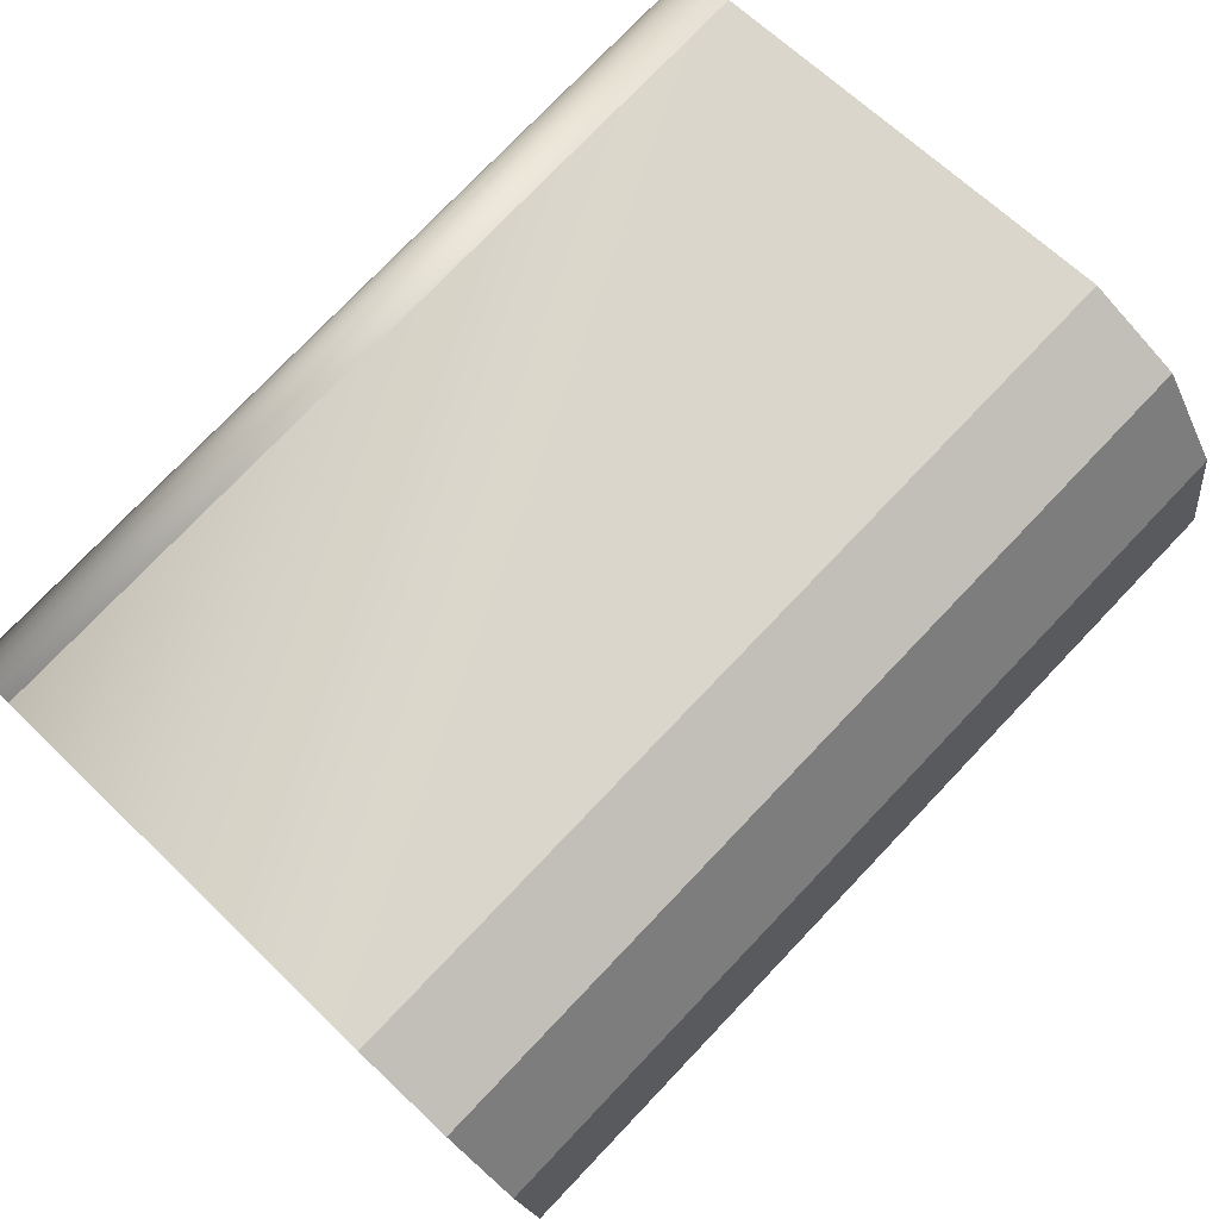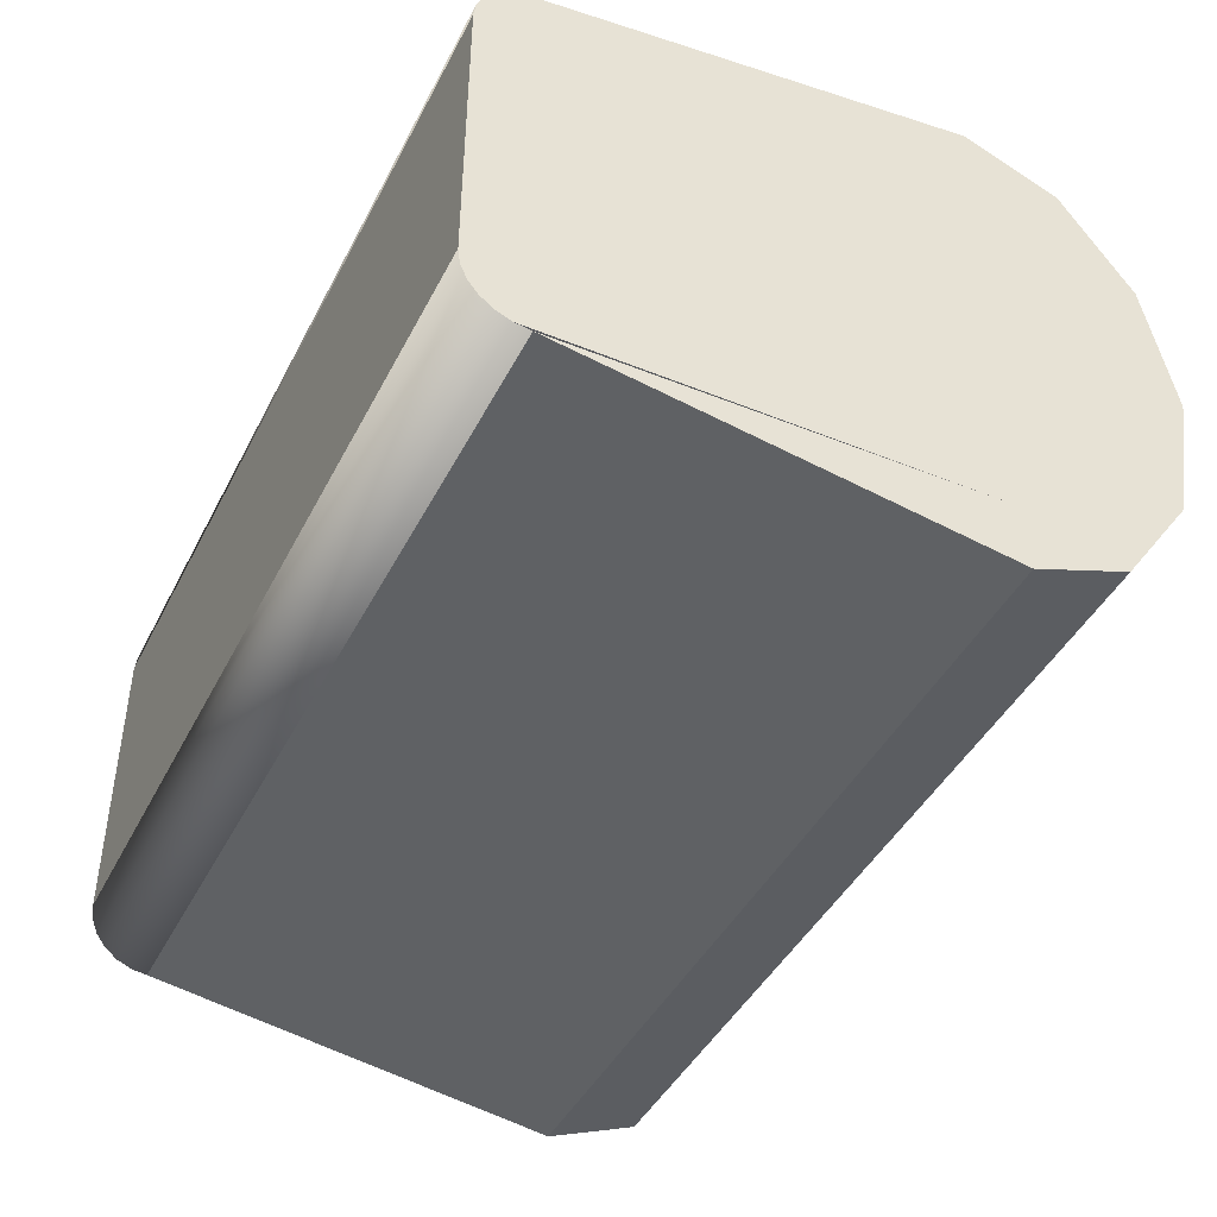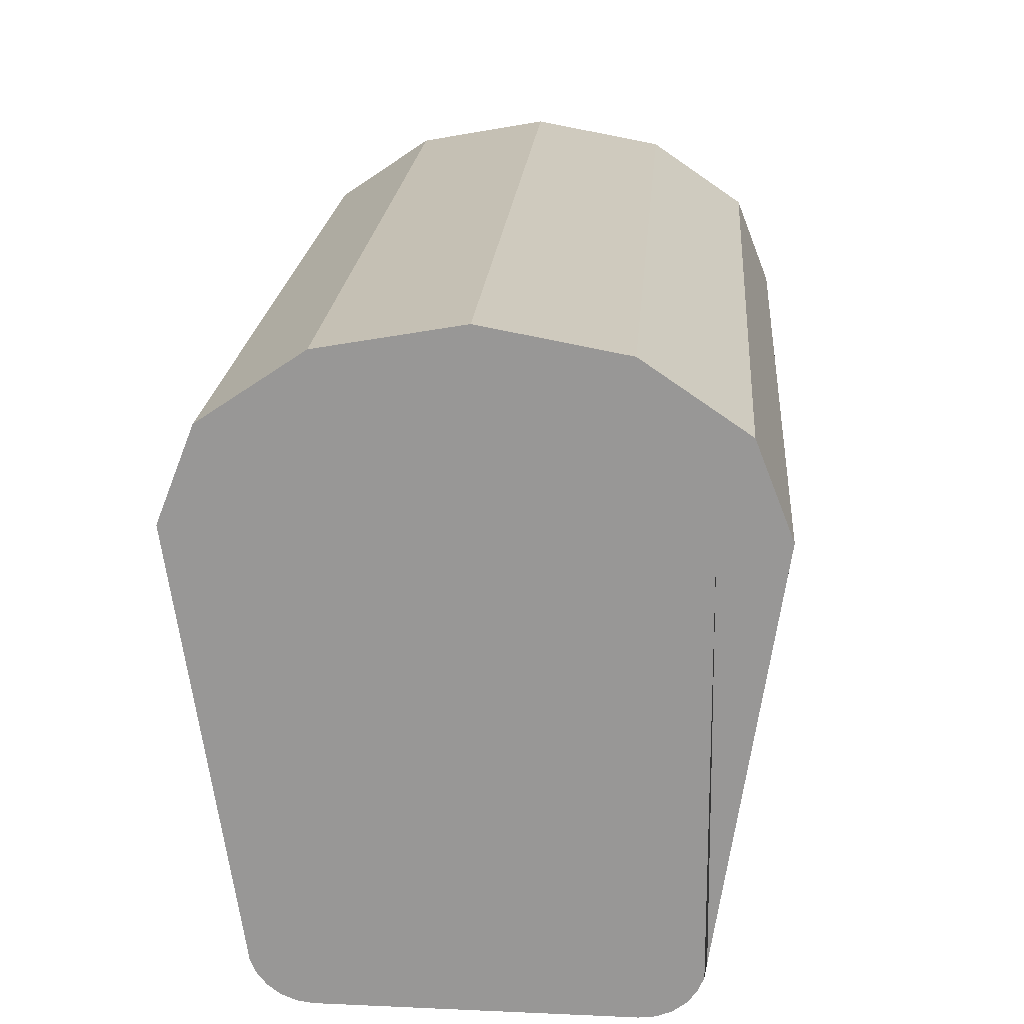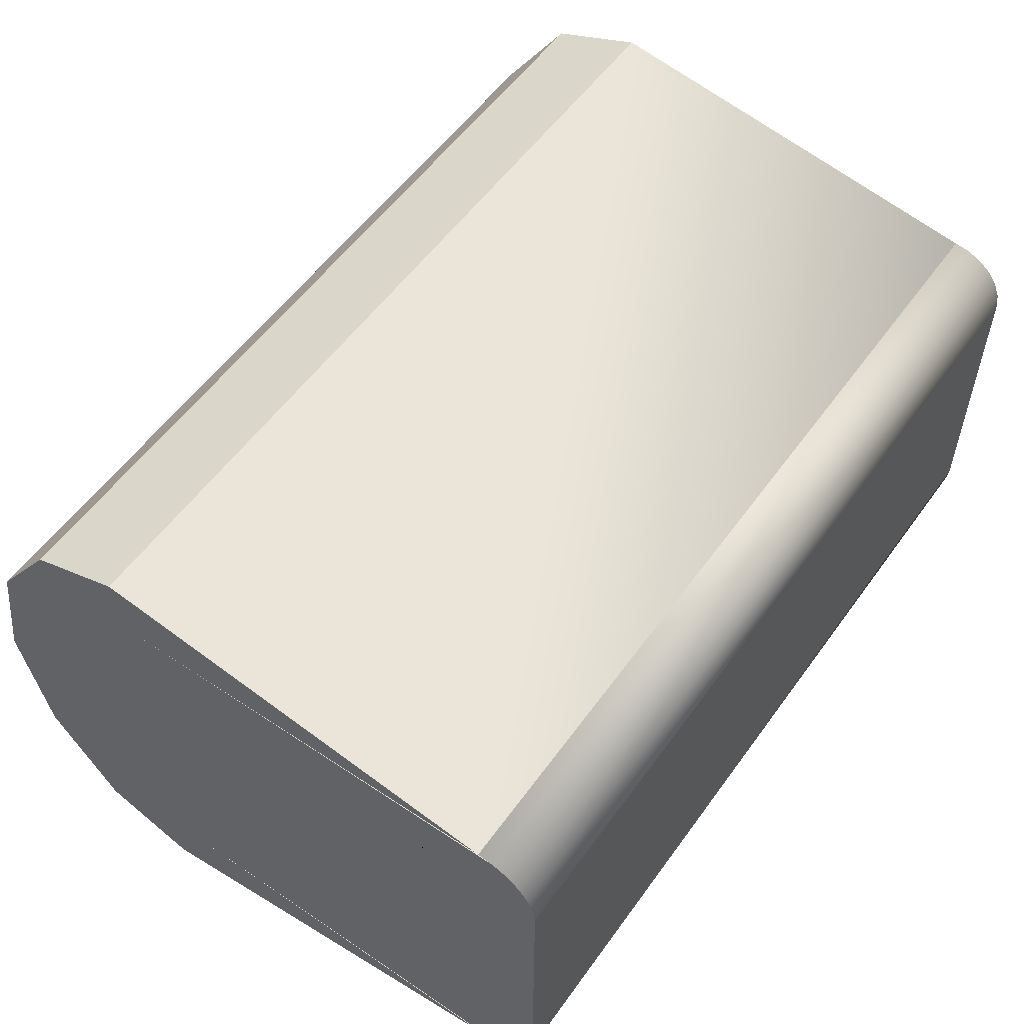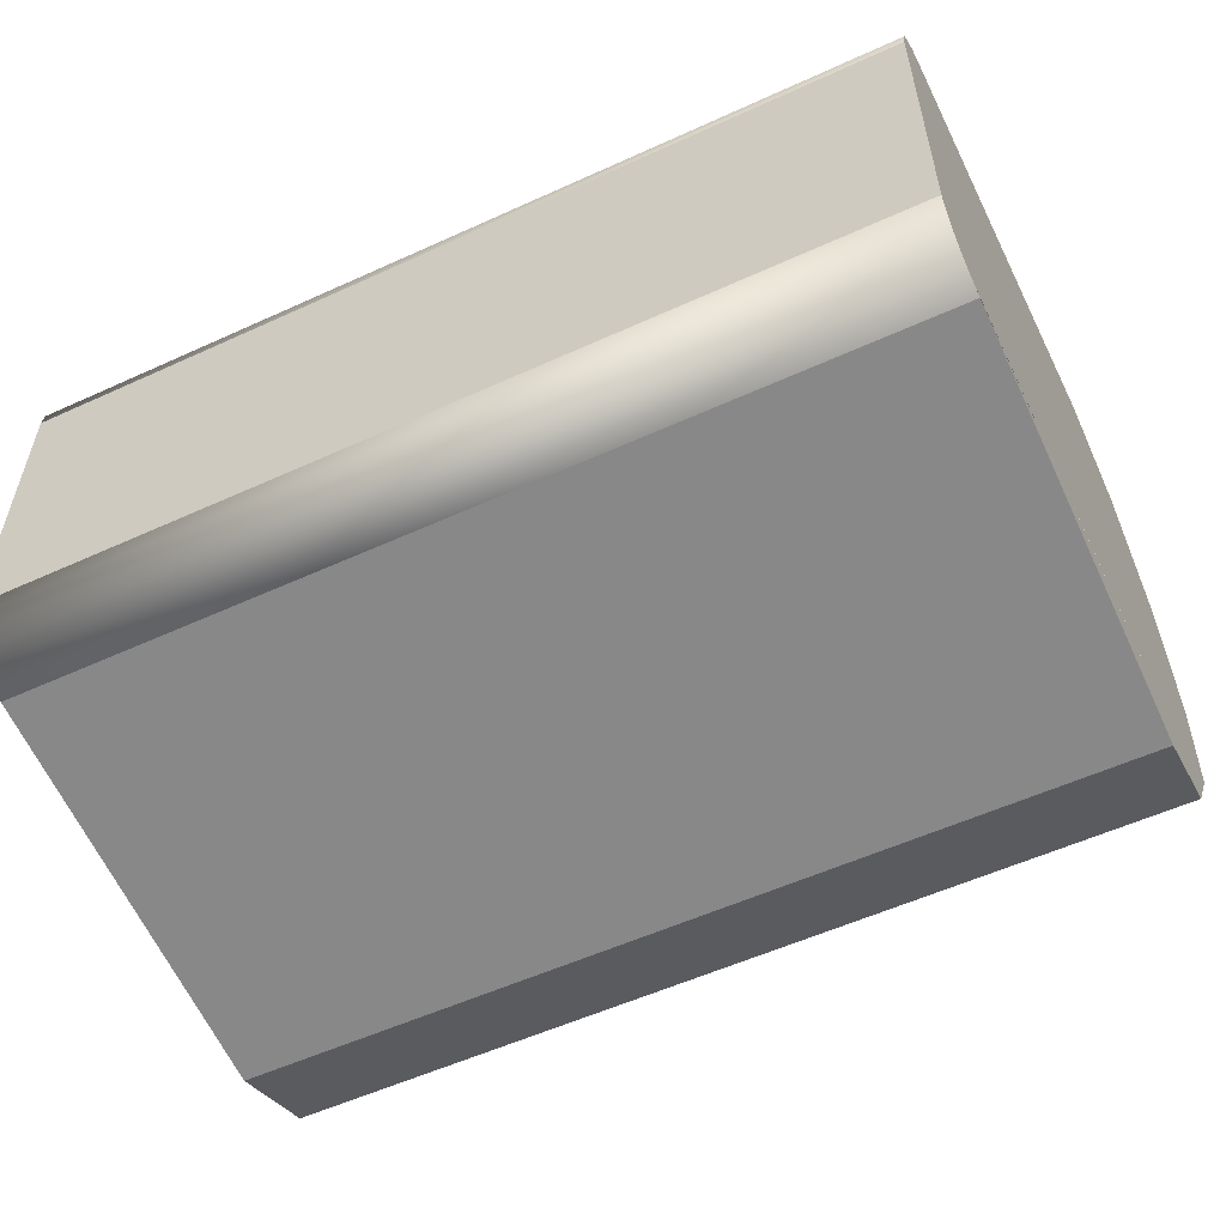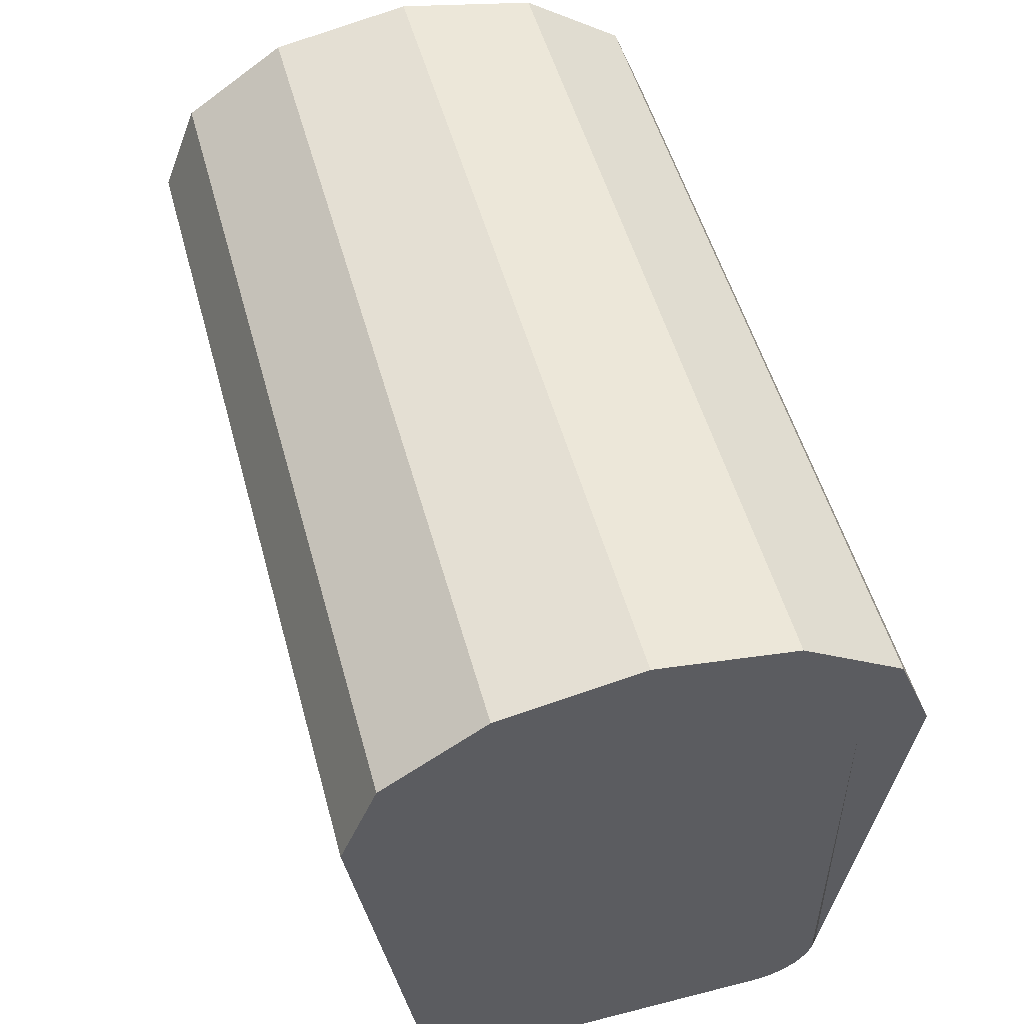
<metadata>
{"format":"obj","ext":"obj","renderer":"f3d","projection":"perspective","resolution":1024,"background":"white","views":[{"elev":77.2,"azim":-46.3,"up":"+Y"},{"elev":-43.9,"azim":-115.8,"up":"+Y"},{"elev":20.9,"azim":-85.5,"up":"+Z"},{"elev":55.5,"azim":125.2,"up":"+Y"},{"elev":-55.7,"azim":-154.4,"up":"+Y"},{"elev":52.5,"azim":-105.3,"up":"+Z"}]}
</metadata>
<code>
o loaf_ID7.002
v -0.2003 -0.05224 0.129
v -0.2003 -0.07002 0.04573
v -0.2003 -0.08635 0.1058
v -0.2003 -0.08635 0.05683
v -0.2003 -0.096 0.08131
v -0.2003 -0.07002 -0.11
v -0.2003 0 0.1385
v -0.2003 0.05224 0.129
v -0.2003 0.07002 -0.11
v -0.2003 0.07002 0.04573
v -0.2003 0.08635 0.05683
v -0.2003 0.08635 0.1058
v -0.2003 0.096 0.08131
v 0.2003 0.07002 -0.11
v 0.2003 0.07002 0.04573
v 0.2003 -0.07002 -0.11
v 0.2003 0.05224 0.129
v 0.2003 0 0.1385
v 0.2003 -0.05224 0.129
v 0.2003 -0.07002 0.04573
v 0.2003 -0.08635 0.1058
v 0.2003 -0.08635 0.05683
v 0.2003 -0.096 0.08131
v 0.2003 0.08635 0.1058
v 0.2003 0.08635 0.05683
v 0.2003 0.096 0.08131
v -0.2003 -0.1095 0.1243
v 0.2003 -0.1095 0.1243
v -0.2003 -0.0632 0.1558
v 0.2003 -0.0632 0.1558
v 0.2003 0.09832 -0.11
v -0.2003 0.09832 -0.11
v -0.2003 0.0632 0.1558
v -0.2003 0 0.1673
v 0.2003 0.0632 0.1558
v 0.2003 0 0.1673
v 0.2003 -0.09832 -0.11
v -0.2003 -0.09832 -0.11
v 0.2003 0.1264 0.08131
v -0.2003 0.1264 0.08131
v -0.2003 -0.07002 -0.1383
v -0.2003 0.07002 -0.1383
v 0.2003 -0.07002 -0.1383
v 0.2003 0.07002 -0.1383
v -0.2003 0.1095 0.1243
v 0.2003 0.1095 0.1243
v -0.2003 -0.07735 -0.1374
v -0.2003 -0.08417 -0.1346
v -0.2003 -0.09003 -0.1301
v -0.2003 -0.09453 -0.1242
v -0.2003 -0.09735 -0.1174
v -0.2003 0.07734 -0.1374
v -0.2003 0.08417 -0.1346
v -0.2003 0.09003 -0.1301
v -0.2003 0.09453 -0.1242
v -0.2003 0.09735 -0.1174
v -0.2003 -0.1264 0.08131
v 0.2003 0.09735 -0.1174
v 0.2003 -0.09735 -0.1174
v 0.2003 -0.09453 -0.1242
v 0.2003 -0.09003 -0.1301
v 0.2003 -0.08417 -0.1346
v 0.2003 -0.07735 -0.1374
v 0.2003 -0.1264 0.08131
v 0.2003 0.07734 -0.1374
v 0.2003 0.08417 -0.1346
v 0.2003 0.09003 -0.1301
v 0.2003 0.09453 -0.1242
f 27 28 29
f 30 29 28
f 33 34 35
f 36 35 34
f 40 39 31 32
f 41 42 43
f 44 43 42
f 29 30 34
f 36 34 30
f 45 33 46
f 35 46 33
f 39 40 46
f 45 46 40
f 2 6 4
f 41 4 6
f 47 4 41
f 48 4 47
f 49 4 48
f 5 4 49
f 50 5 49
f 51 5 50
f 41 6 42
f 6 9 42
f 9 10 42
f 42 10 52
f 52 10 53
f 10 11 53
f 53 11 54
f 54 11 55
f 11 13 55
f 56 55 13
f 56 13 32
f 12 45 13
f 33 45 12
f 8 33 12
f 34 33 8
f 7 34 8
f 29 34 7
f 1 29 7
f 3 29 1
f 27 29 3
f 5 27 3
f 24 26 46
f 35 24 46
f 17 24 35
f 36 17 35
f 18 17 36
f 19 18 36
f 30 19 36
f 21 19 30
f 28 21 30
f 23 21 28
f 59 60 23
f 60 61 23
f 23 61 22
f 61 62 22
f 62 63 22
f 22 63 20
f 20 63 16
f 63 43 16
f 16 43 14
f 44 14 43
f 40 32 13 45
f 37 23 28 64
f 14 44 15
f 44 65 15
f 65 66 15
f 15 66 25
f 66 67 25
f 67 68 25
f 25 68 26
f 58 26 68
f 64 28 57
f 27 57 28
f 39 46 26 31
f 27 5 38 57
f 37 64 57 38
f 53 66 52
f 65 52 66
f 42 52 44
f 65 44 52
f 41 43 47
f 63 47 43
f 48 47 62
f 63 62 47
f 48 62 49
f 61 49 62
f 61 60 49
f 50 49 60
f 60 59 50
f 51 50 59
f 59 37 51
f 38 51 37
f 68 55 58
f 56 58 55
f 67 54 68
f 55 68 54
f 58 56 31
f 32 31 56
f 53 54 66
f 67 66 54
f 1 2 3
f 4 3 2
f 5 3 4
f 2 1 6
f 1 7 6
f 7 8 6
f 6 8 9
f 9 8 10
f 10 8 11
f 8 12 11
f 13 11 12
f 14 15 16
f 17 16 15
f 18 16 17
f 19 16 18
f 20 16 19
f 21 20 19
f 22 20 21
f 23 22 21
f 17 15 24
f 15 25 24
f 26 24 25

</code>
